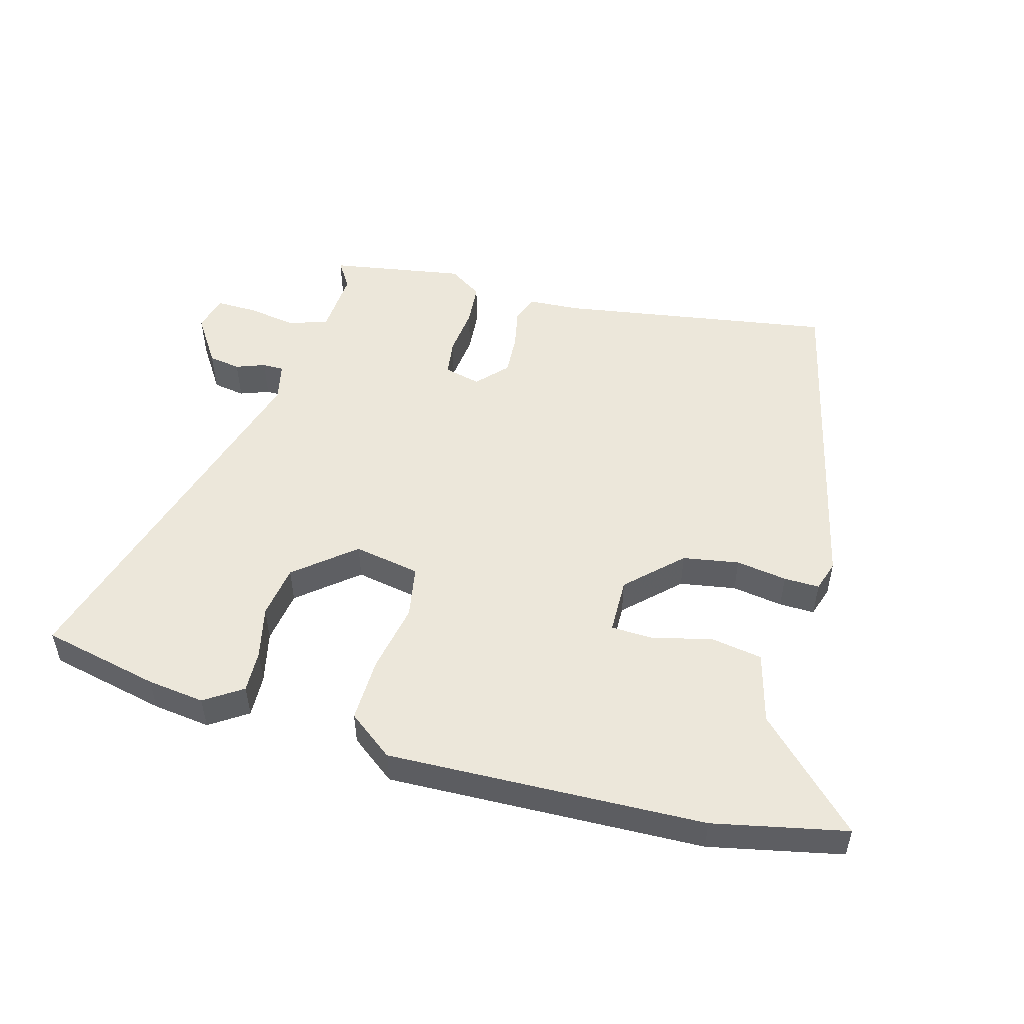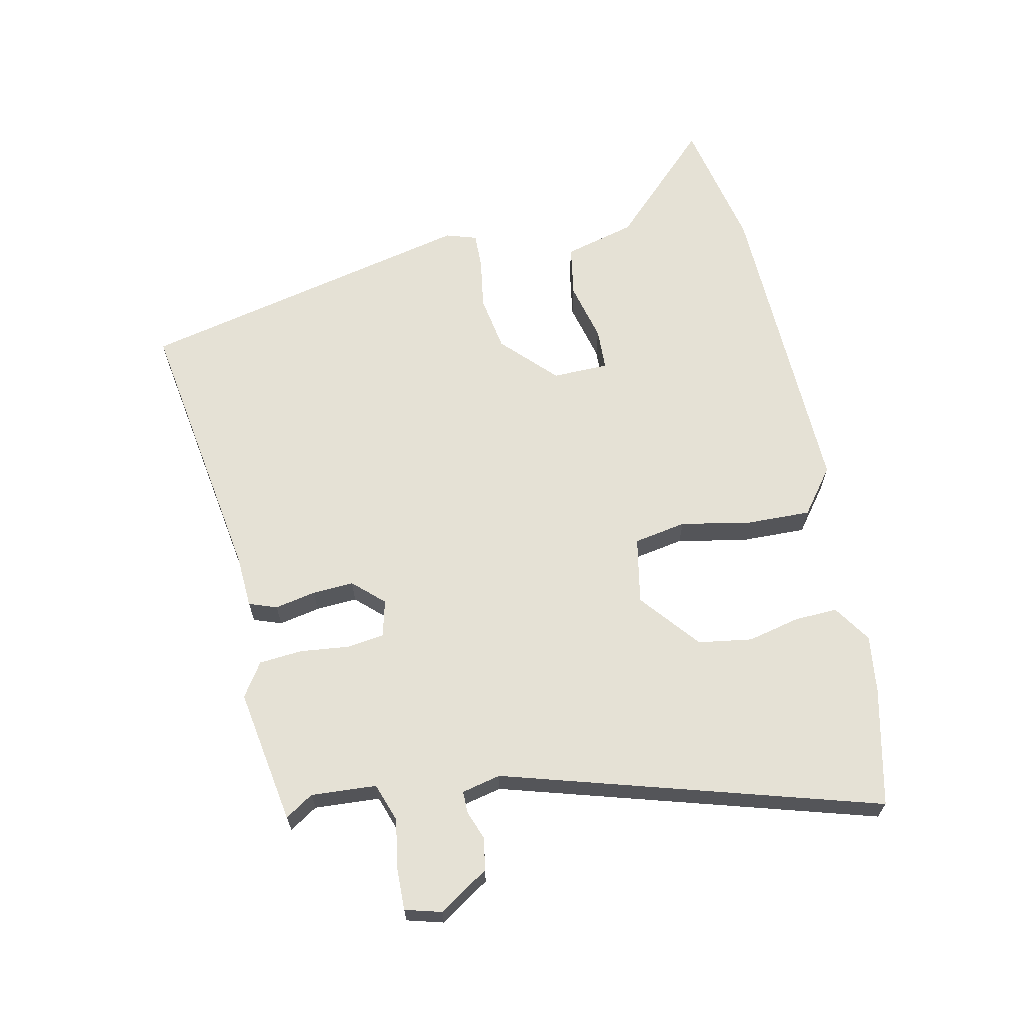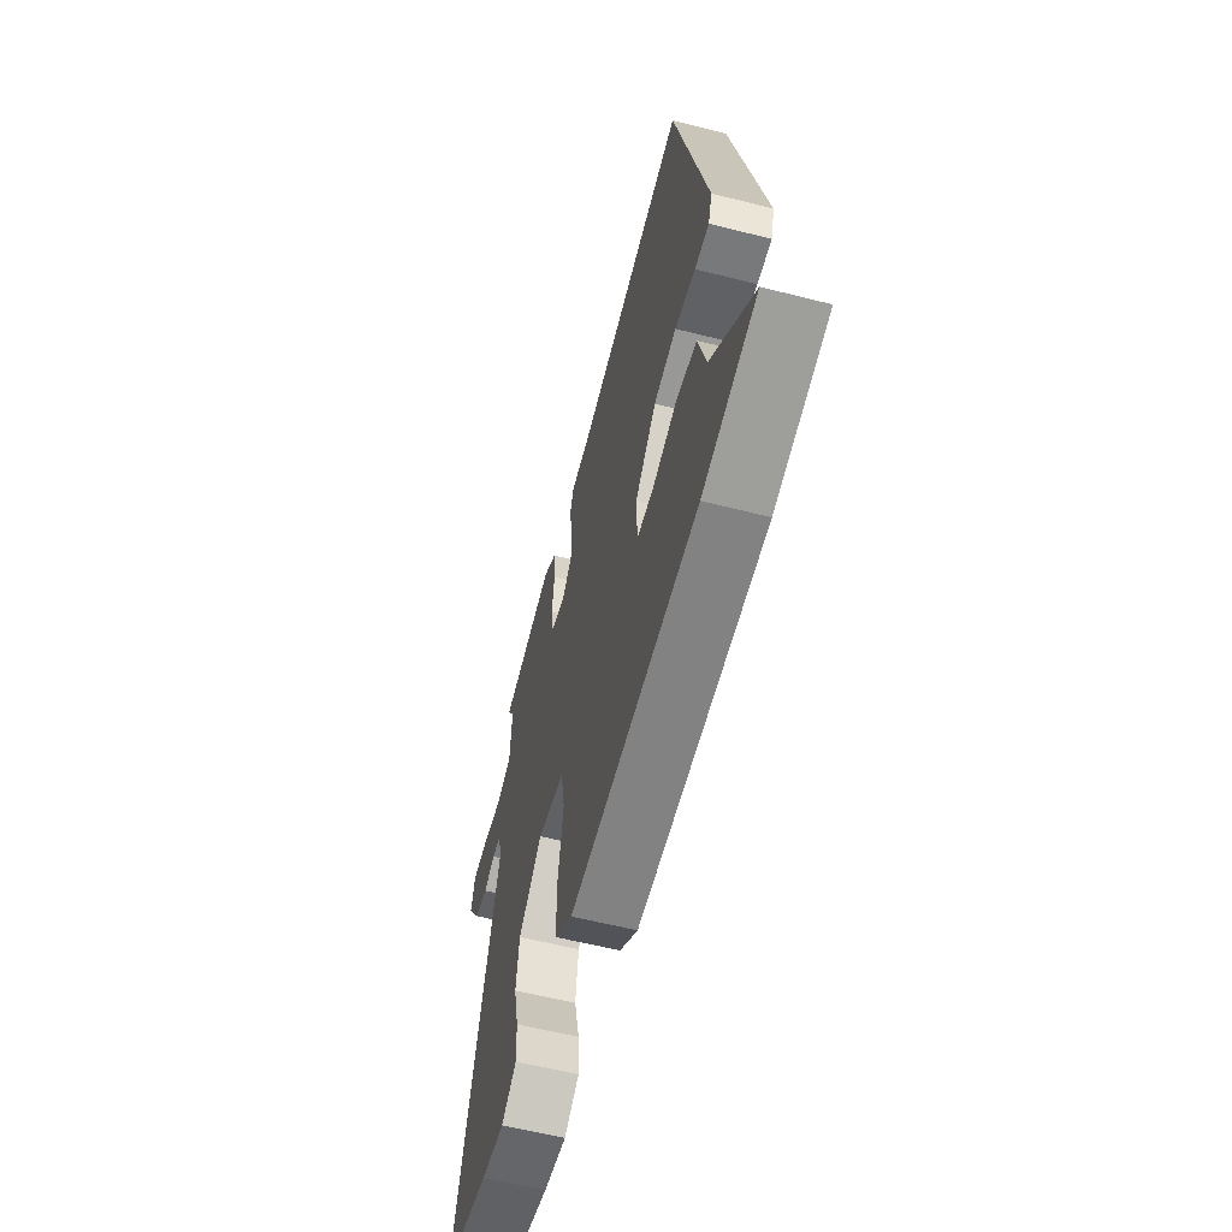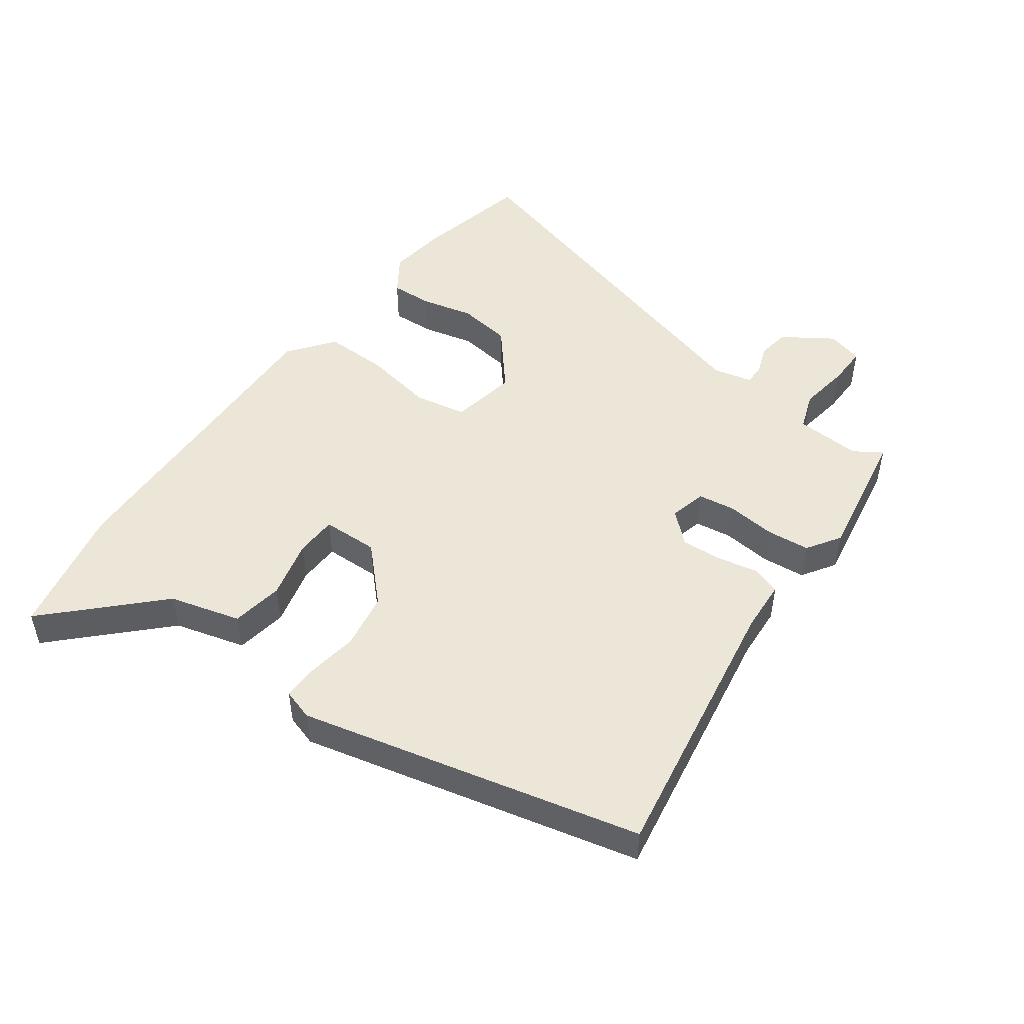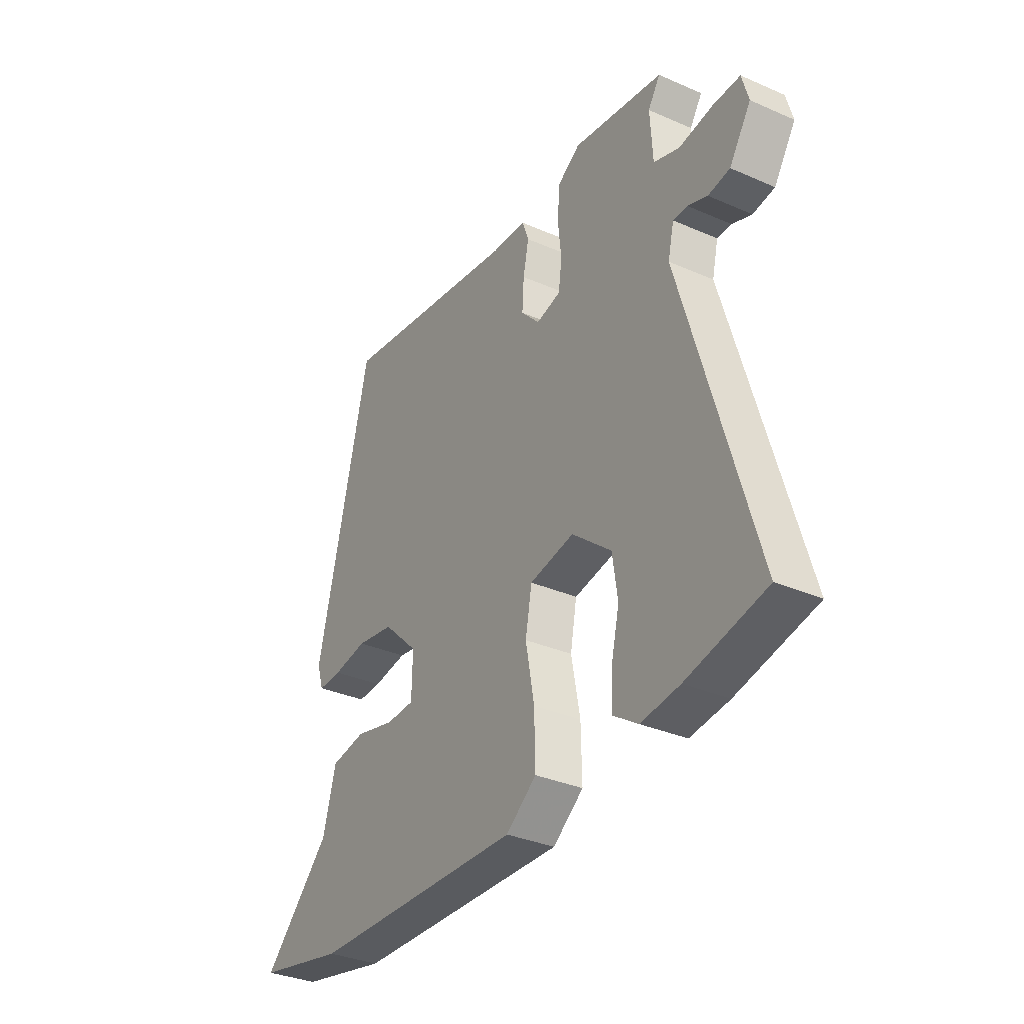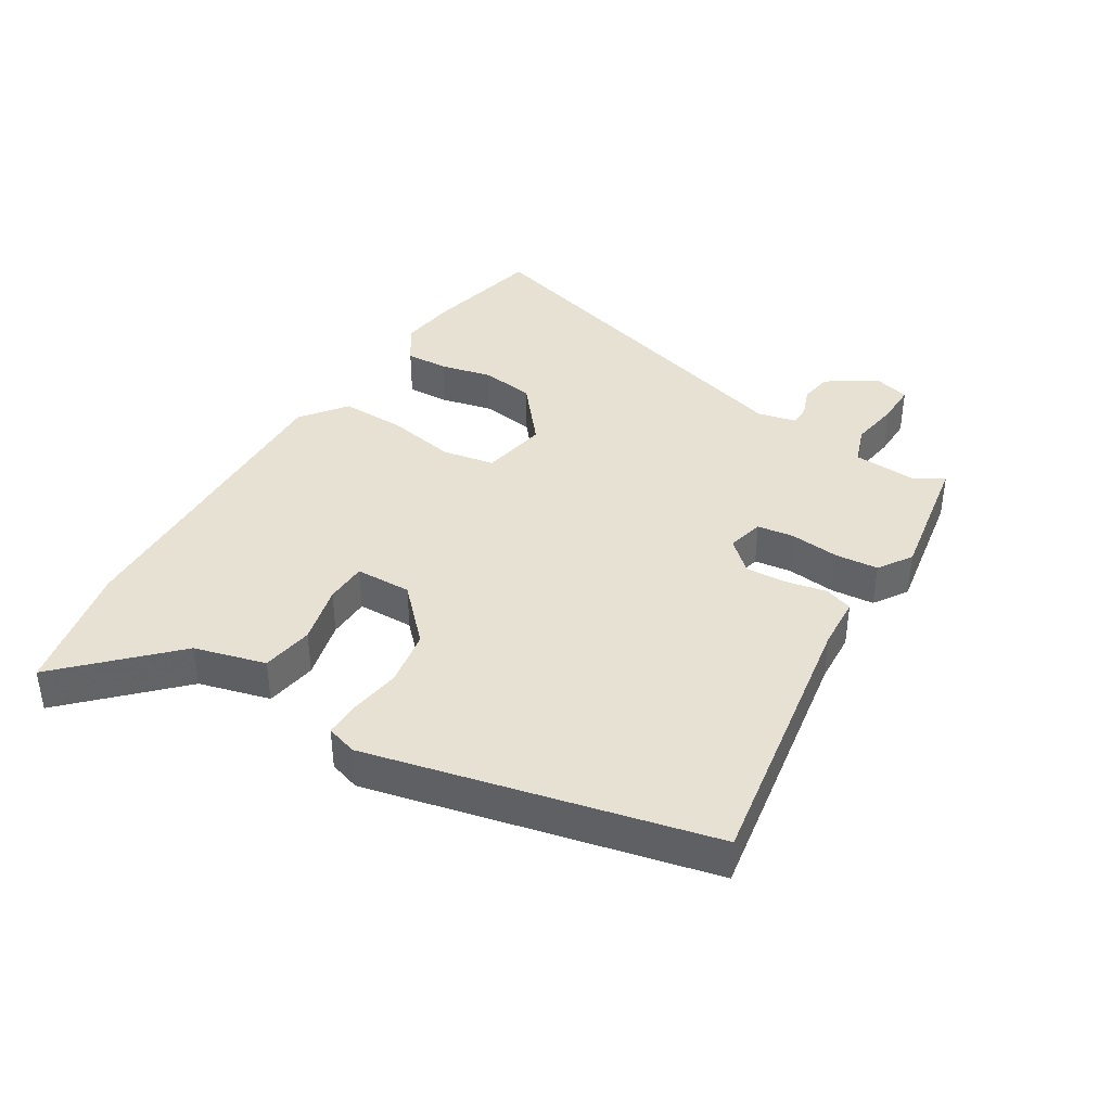
<metadata>
{"format":"obj","ext":"obj","renderer":"f3d","projection":"perspective","resolution":1024,"background":"white","views":[{"elev":51.2,"azim":-164.3,"up":"+Y"},{"elev":65.1,"azim":78.3,"up":"+Y"},{"elev":-58.7,"azim":-104.7,"up":"+Z"},{"elev":49.0,"azim":-54.0,"up":"+Y"},{"elev":-33.8,"azim":59.3,"up":"+Z"},{"elev":39.4,"azim":-58.3,"up":"+Y"}]}
</metadata>
<code>
v 0.648 0.07 -0.468
v 0.466 0.07 -0.508
v 0.377 0.07 -0.519
v 0.319 0.07 -0.48
v 0.322 0.07 -0.414
v 0.341 0.07 -0.333
v 0.329 0.07 -0.25
v 0.238 0.07 -0.174
v 0.135 0.07 -0.193
v 0.12 0.07 -0.274
v 0.14 0.07 -0.382
v 0.142 0.07 -0.482
v 0.072 0.07 -0.535
v -0.418 0.07 -0.518
v -0.623 0.07 -0.474
v -0.465 0.07 -0.317
v -0.435 0.07 -0.207
v -0.355 0.07 -0.194
v -0.263 0.07 -0.217
v -0.198 0.07 -0.215
v -0.196 0.07 -0.128
v -0.277 0.07 -0.049
v -0.364 0.07 -0.034
v -0.443 0.07 -0.046
v -0.498 0.07 -0.047
v -0.513 0.07 0.001
v -0.39 0.07 0.525
v 0.035 0.07 0.455
v 0.116 0.07 0.45
v 0.131 0.07 0.407
v 0.118 0.07 0.344
v 0.114 0.07 0.28
v 0.157 0.07 0.233
v 0.214 0.07 0.247
v 0.222 0.07 0.304
v 0.214 0.07 0.38
v 0.22 0.07 0.447
v 0.272 0.07 0.481
v 0.481 0.07 0.445
v 0.453 0.07 0.402
v 0.459 0.07 0.301
v 0.518 0.07 0.28
v 0.596 0.07 0.292
v 0.659 0.07 0.293
v 0.674 0.07 0.237
v 0.624 0.07 0.161
v 0.574 0.07 0.153
v 0.529 0.07 0.17
v 0.496 0.07 0.17
v 0.482 0.07 0.11
v 0.648 0 -0.468
v 0.466 0 -0.508
v 0.377 0 -0.519
v 0.319 0 -0.48
v 0.322 0 -0.414
v 0.341 0 -0.333
v 0.329 0 -0.25
v 0.238 0 -0.174
v 0.135 0 -0.193
v 0.12 0 -0.274
v 0.14 0 -0.382
v 0.142 0 -0.482
v 0.072 0 -0.535
v -0.418 0 -0.518
v -0.623 0 -0.474
v -0.465 0 -0.317
v -0.435 0 -0.207
v -0.355 0 -0.194
v -0.263 0 -0.217
v -0.198 0 -0.215
v -0.196 0 -0.128
v -0.277 0 -0.049
v -0.364 0 -0.034
v -0.443 0 -0.046
v -0.498 0 -0.047
v -0.513 0 0.001
v -0.39 0 0.525
v 0.035 0 0.455
v 0.116 0 0.45
v 0.131 0 0.407
v 0.118 0 0.344
v 0.114 0 0.28
v 0.157 0 0.233
v 0.214 0 0.247
v 0.222 0 0.304
v 0.214 0 0.38
v 0.22 0 0.447
v 0.272 0 0.481
v 0.481 0 0.445
v 0.453 0 0.402
v 0.459 0 0.301
v 0.518 0 0.28
v 0.596 0 0.292
v 0.659 0 0.293
v 0.674 0 0.237
v 0.624 0 0.161
v 0.574 0 0.153
v 0.529 0 0.17
v 0.496 0 0.17
v 0.482 0 0.11
f 46 47 48
f 45 46 48
f 44 45 48
f 43 44 48
f 42 43 48
f 41 42 48 49
f 38 39 40
f 37 38 40
f 36 37 40
f 35 36 40
f 34 35 40 41
f 41 49 50
f 34 41 50
f 33 34 50
f 28 29 30 31
f 28 31 32
f 27 28 32
f 26 27 32
f 25 26 32
f 24 25 32
f 23 24 32
f 22 23 32 33
f 16 17 18 19
f 16 19 20
f 15 16 20
f 14 15 20
f 13 14 20
f 12 13 20
f 11 12 20
f 10 11 20
f 9 10 20 21
f 4 5 6
f 3 4 6
f 2 3 6
f 1 2 6
f 50 1 6
f 50 6 7
f 22 33 50
f 21 22 50
f 9 21 50
f 8 9 50
f 7 8 50
f 98 97 96
f 98 96 95
f 98 95 94
f 98 94 93
f 98 93 92
f 99 98 92 91
f 90 89 88
f 90 88 87
f 90 87 86
f 90 86 85
f 91 90 85 84
f 100 99 91
f 100 91 84
f 100 84 83
f 81 80 79 78
f 82 81 78
f 82 78 77
f 82 77 76
f 82 76 75
f 82 75 74
f 82 74 73
f 83 82 73 72
f 69 68 67 66
f 70 69 66
f 70 66 65
f 70 65 64
f 70 64 63
f 70 63 62
f 70 62 61
f 70 61 60
f 71 70 60 59
f 56 55 54
f 56 54 53
f 56 53 52
f 56 52 51
f 56 51 100
f 57 56 100
f 100 83 72
f 100 72 71
f 100 71 59
f 100 59 58
f 100 58 57
f 1 51 52 2
f 2 52 53 3
f 3 53 54 4
f 4 54 55 5
f 5 55 56 6
f 6 56 57 7
f 7 57 58 8
f 8 58 59 9
f 9 59 60 10
f 10 60 61 11
f 11 61 62 12
f 12 62 63 13
f 13 63 64 14
f 14 64 65 15
f 15 65 66 16
f 16 66 67 17
f 17 67 68 18
f 18 68 69 19
f 19 69 70 20
f 20 70 71 21
f 21 71 72 22
f 22 72 73 23
f 23 73 74 24
f 24 74 75 25
f 25 75 76 26
f 26 76 77 27
f 27 77 78 28
f 28 78 79 29
f 29 79 80 30
f 30 80 81 31
f 31 81 82 32
f 32 82 83 33
f 33 83 84 34
f 34 84 85 35
f 35 85 86 36
f 36 86 87 37
f 37 87 88 38
f 38 88 89 39
f 39 89 90 40
f 40 90 91 41
f 41 91 92 42
f 42 92 93 43
f 43 93 94 44
f 44 94 95 45
f 45 95 96 46
f 46 96 97 47
f 47 97 98 48
f 48 98 99 49
f 49 99 100 50
f 50 100 51 1

</code>
